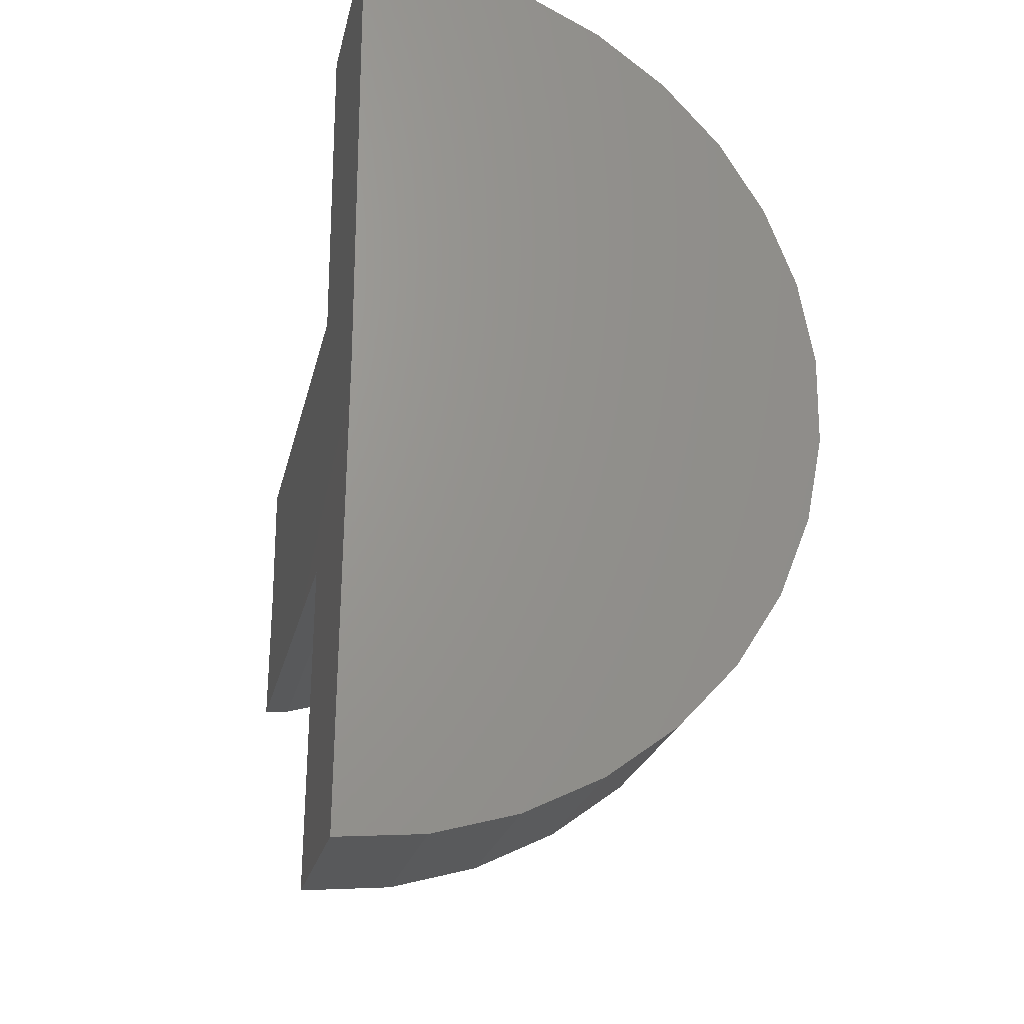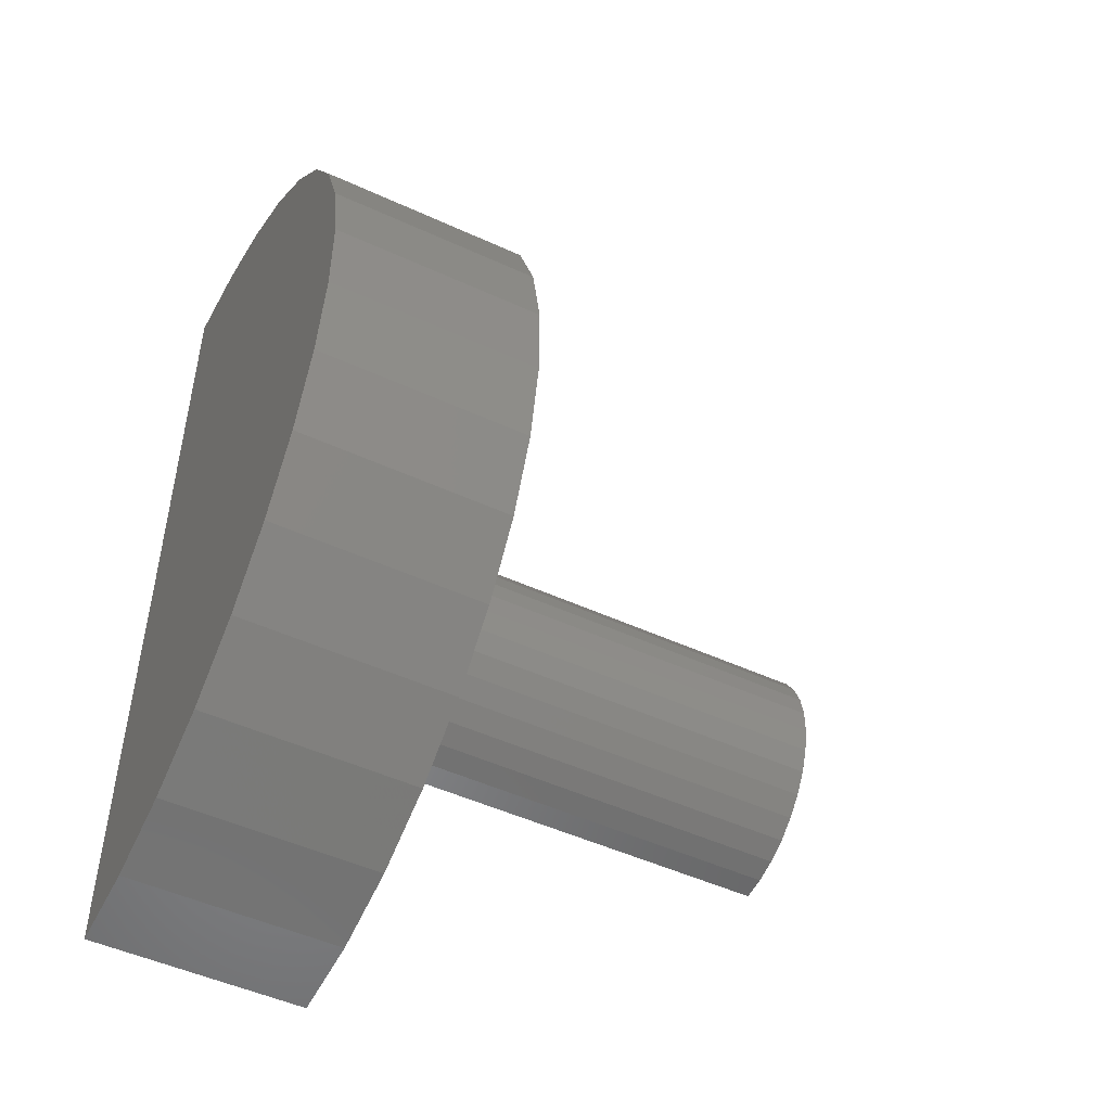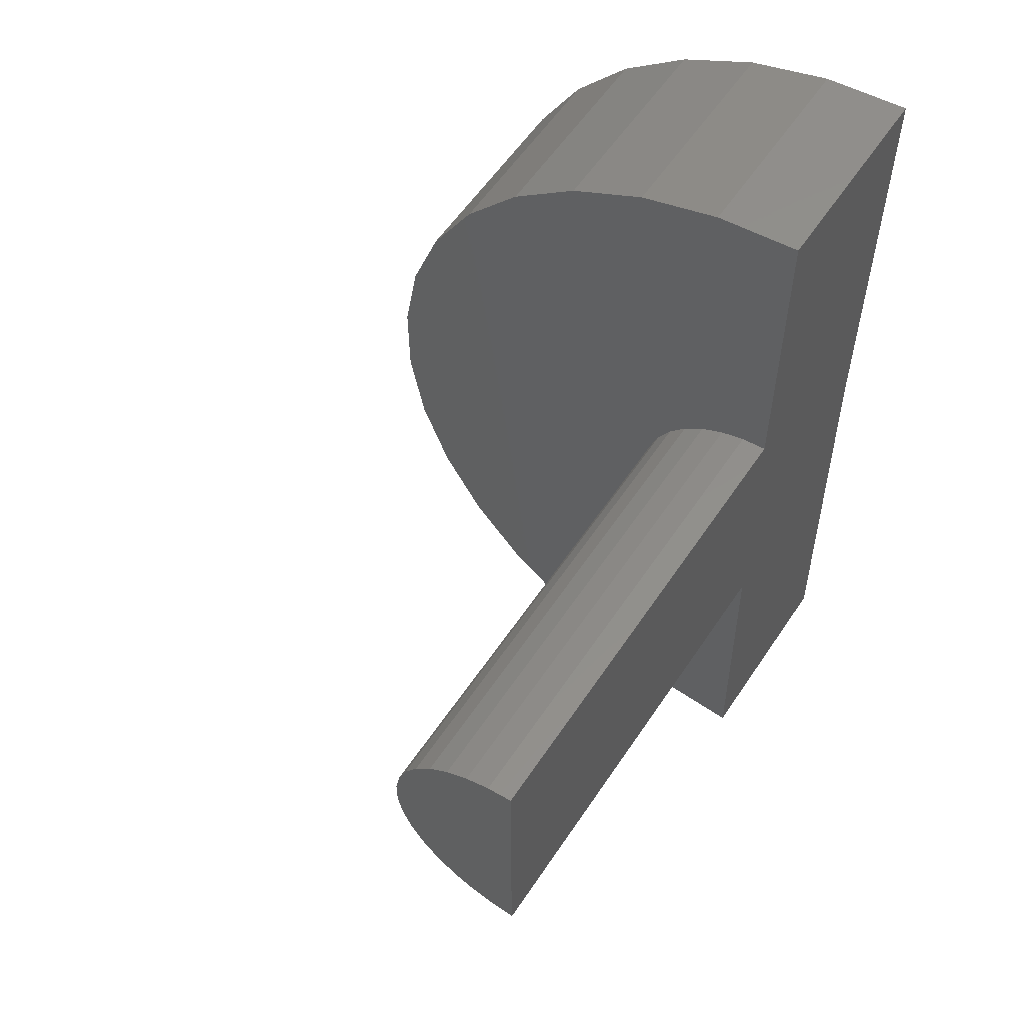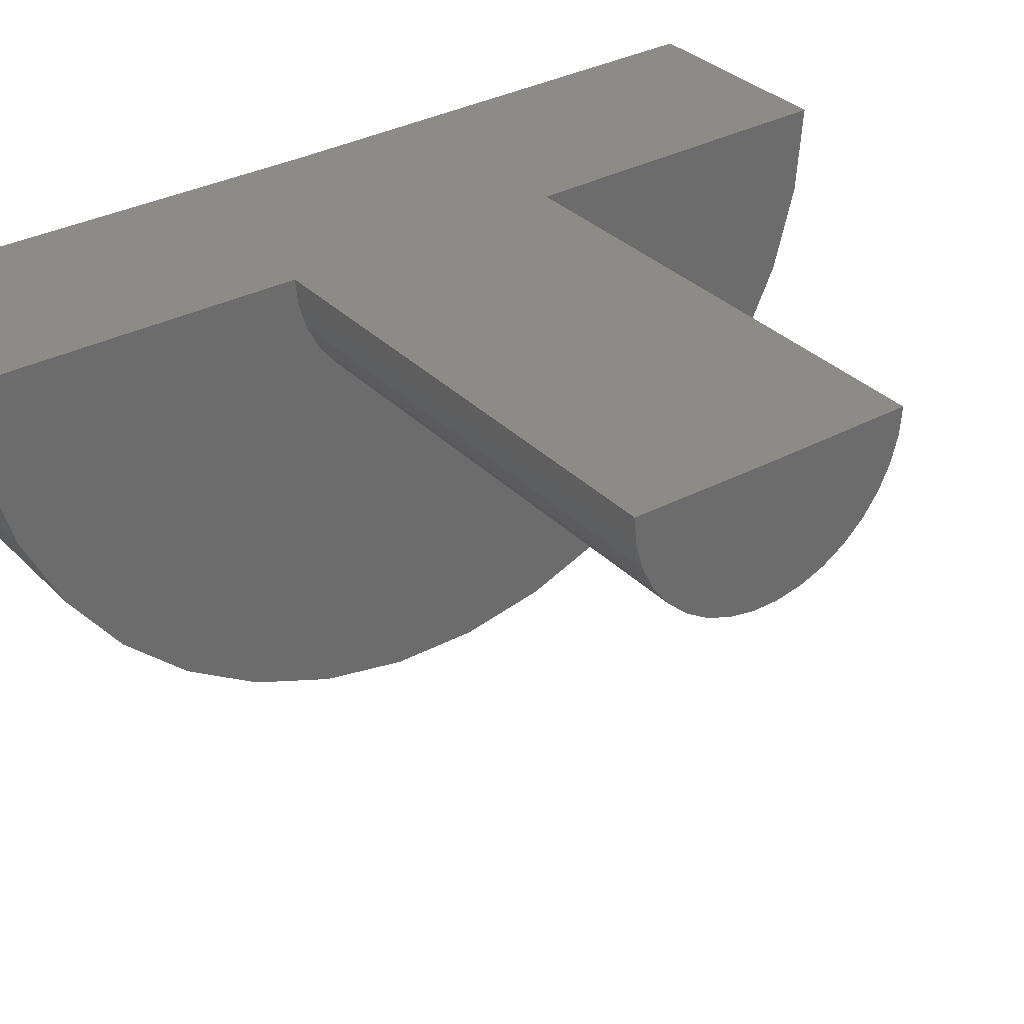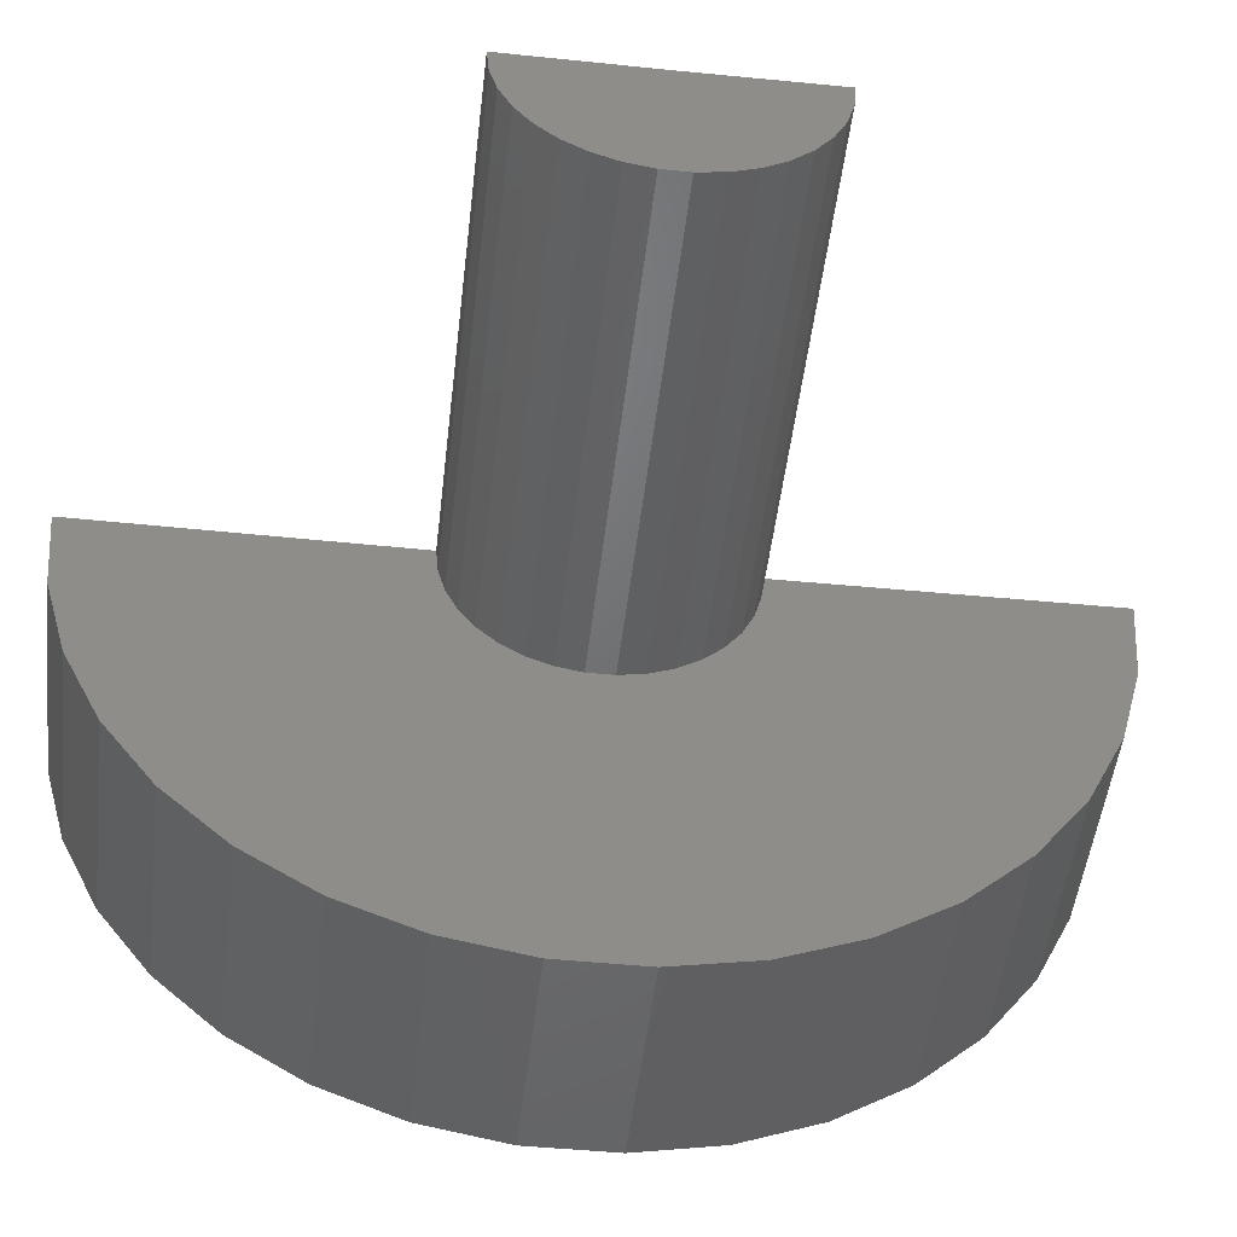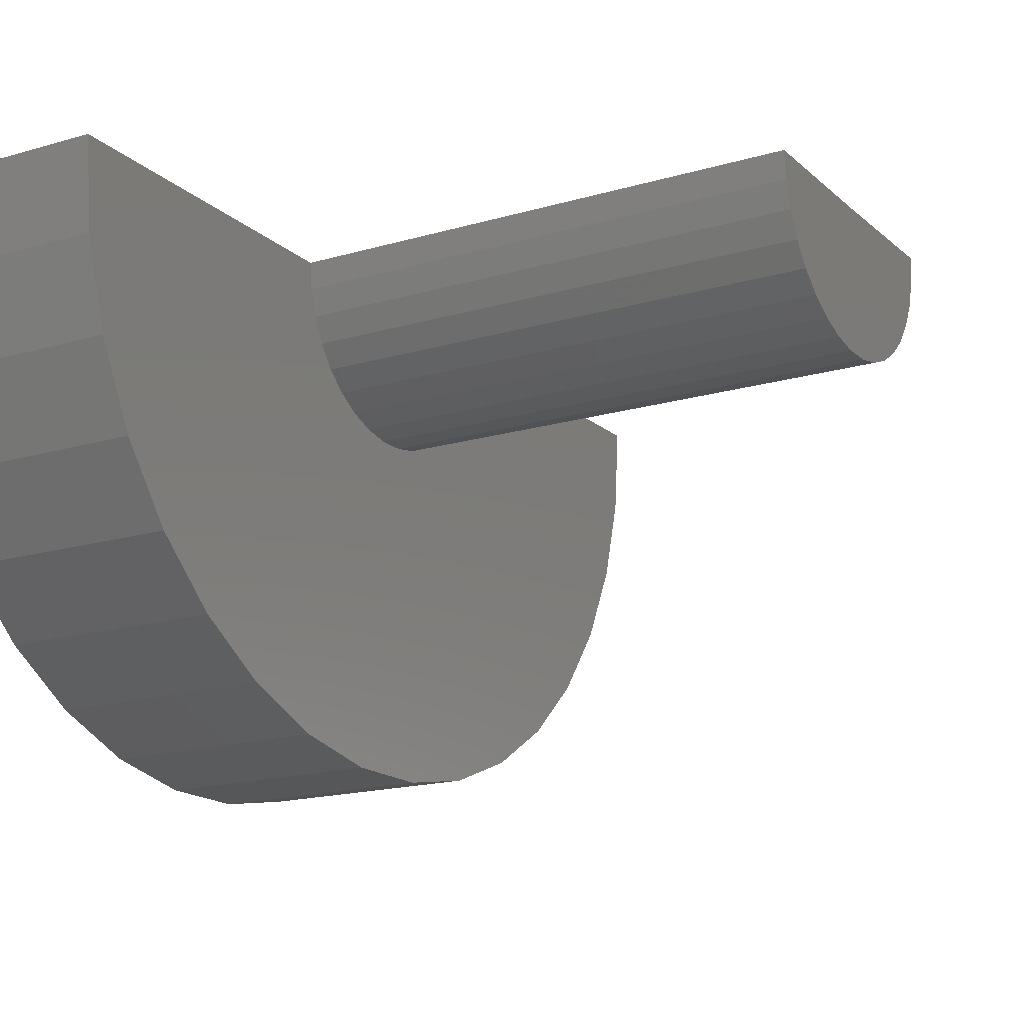
<metadata>
{"format":"stl","ext":"stl","renderer":"f3d","projection":"perspective","resolution":1024,"background":"white","views":[{"elev":-22.4,"azim":-101.9,"up":"+Z"},{"elev":-49.3,"azim":-27.0,"up":"+Z"},{"elev":57.1,"azim":123.3,"up":"+Z"},{"elev":32.6,"azim":53.8,"up":"+Y"},{"elev":-49.5,"azim":83.4,"up":"+Y"},{"elev":-17.1,"azim":30.6,"up":"+Y"}]}
</metadata>
<code>
# stl→obj: 74 verts, 144 faces
v 0.2289 0.006127 -0.4973
v -3.045e-17 0.006127 -0.4973
v 0.2289 0.001848 -0.15
v 0 0 0
v 0.75 0.001848 -0.15
v 0.75 0 -4.592e-17
v 0.2289 0 0.4974
v 0.2289 0 0.15
v 3.046e-17 0 0.4974
v 0.75 0 0.15
v -3e-17 -0.08572 -0.4899
v -2.852e-17 -0.1746 -0.4657
v -2.605e-17 -0.2575 -0.4255
v -2.27e-17 -0.3316 -0.3707
v -1.856e-17 -0.3943 -0.3032
v -1.379e-17 -0.4434 -0.2252
v -8.546e-18 -0.4774 -0.1396
v -3.008e-18 -0.4949 -0.04912
v 2.634e-18 -0.4955 0.04302
v 8.186e-18 -0.4791 0.1337
v 1.346e-17 -0.4462 0.2198
v 1.827e-17 -0.398 0.2983
v 2.245e-17 -0.3361 0.3666
v 2.586e-17 -0.2627 0.4223
v 2.838e-17 -0.1803 0.4635
v 2.993e-17 -0.09175 0.4888
v 0.2289 -0.08572 -0.4899
v 0.2289 -0.1746 -0.4657
v 0.2289 -0.2575 -0.4255
v 0.2289 -0.3316 -0.3707
v 0.2289 -0.3943 -0.3032
v 0.2289 -0.4434 -0.2252
v 0.2289 -0.4774 -0.1396
v 0.2289 -0.4949 -0.04912
v 0.2289 -0.4955 0.04302
v 0.2289 -0.4791 0.1337
v 0.2289 -0.4462 0.2198
v 0.2289 -0.398 0.2983
v 0.2289 -0.3361 0.3666
v 0.2289 -0.2627 0.4223
v 0.2289 -0.1803 0.4635
v 0.2289 -0.09175 0.4888
v 0.2289 -0.07924 0.1274
v 0.2289 -0.05439 0.1398
v 0.2289 -0.144 -0.04209
v 0.2289 -0.1493 -0.01481
v 0.2289 -0.02767 0.1474
v 0.2289 -0.1494 0.01297
v 0.2289 -0.1445 0.04032
v 0.2289 -0.1346 0.06628
v 0.2289 -0.12 0.08996
v 0.2289 -0.1014 0.1106
v 0.2289 -0.05266 -0.1405
v 0.2289 -0.07767 -0.1283
v 0.2289 -0.1 -0.1118
v 0.2289 -0.1189 -0.09143
v 0.2289 -0.1337 -0.06793
v 0.2289 -0.02585 -0.1478
v 0.75 -0.02585 -0.1478
v 0.75 -0.05266 -0.1405
v 0.75 -0.07767 -0.1283
v 0.75 -0.1 -0.1118
v 0.75 -0.1189 -0.09143
v 0.75 -0.1337 -0.06793
v 0.75 -0.144 -0.04209
v 0.75 -0.1493 -0.01481
v 0.75 -0.1494 0.01297
v 0.75 -0.1445 0.04032
v 0.75 -0.1346 0.06628
v 0.75 -0.12 0.08996
v 0.75 -0.1014 0.1106
v 0.75 -0.07924 0.1274
v 0.75 -0.05439 0.1398
v 0.75 -0.02767 0.1474
f 1 2 3
f 3 2 4
f 3 4 5
f 5 4 6
f 7 8 9
f 9 8 4
f 8 10 4
f 4 10 6
f 4 2 11
f 4 11 12
f 4 12 13
f 4 13 14
f 4 14 15
f 4 15 16
f 4 16 17
f 4 17 18
f 4 18 19
f 4 19 20
f 4 20 21
f 4 21 22
f 4 22 23
f 4 23 24
f 4 24 25
f 4 25 26
f 4 26 9
f 2 1 11
f 11 1 27
f 11 27 12
f 12 27 28
f 12 28 13
f 13 28 29
f 13 29 14
f 14 29 30
f 14 30 15
f 15 30 31
f 15 31 16
f 16 31 32
f 16 32 17
f 17 32 33
f 17 33 18
f 18 33 34
f 18 34 19
f 19 34 35
f 19 35 20
f 20 35 36
f 20 36 21
f 21 36 37
f 21 37 22
f 22 37 38
f 22 38 23
f 23 38 39
f 23 39 24
f 24 39 40
f 24 40 25
f 25 40 41
f 25 41 26
f 26 41 42
f 26 42 9
f 9 42 7
f 43 44 36
f 34 45 46
f 8 7 42
f 8 42 41
f 8 41 40
f 8 40 39
f 8 39 38
f 8 38 37
f 37 36 44
f 37 44 47
f 37 47 8
f 35 34 46
f 35 46 48
f 35 48 49
f 35 49 50
f 35 50 51
f 35 51 52
f 35 52 43
f 35 43 36
f 33 53 54
f 33 54 55
f 33 55 56
f 33 56 57
f 33 57 45
f 33 45 34
f 3 32 31
f 3 31 30
f 3 30 29
f 3 29 28
f 3 28 27
f 3 27 1
f 32 3 58
f 32 58 53
f 32 53 33
f 3 5 58
f 58 5 59
f 58 59 53
f 53 59 60
f 53 60 54
f 54 60 61
f 54 61 55
f 55 61 62
f 55 62 56
f 56 62 63
f 56 63 57
f 57 63 64
f 57 64 45
f 45 64 65
f 45 65 46
f 46 65 66
f 46 66 48
f 48 66 67
f 48 67 49
f 49 67 68
f 49 68 50
f 50 68 69
f 50 69 51
f 51 69 70
f 51 70 52
f 52 70 71
f 52 71 43
f 43 71 72
f 43 72 44
f 44 72 73
f 44 73 47
f 47 73 74
f 47 74 8
f 8 74 10
f 6 10 74
f 6 74 73
f 6 73 72
f 6 72 71
f 6 71 70
f 6 70 69
f 6 69 68
f 6 68 67
f 6 67 66
f 6 66 65
f 6 65 64
f 6 64 63
f 6 63 62
f 6 62 61
f 6 61 60
f 6 60 59
f 6 59 5

</code>
